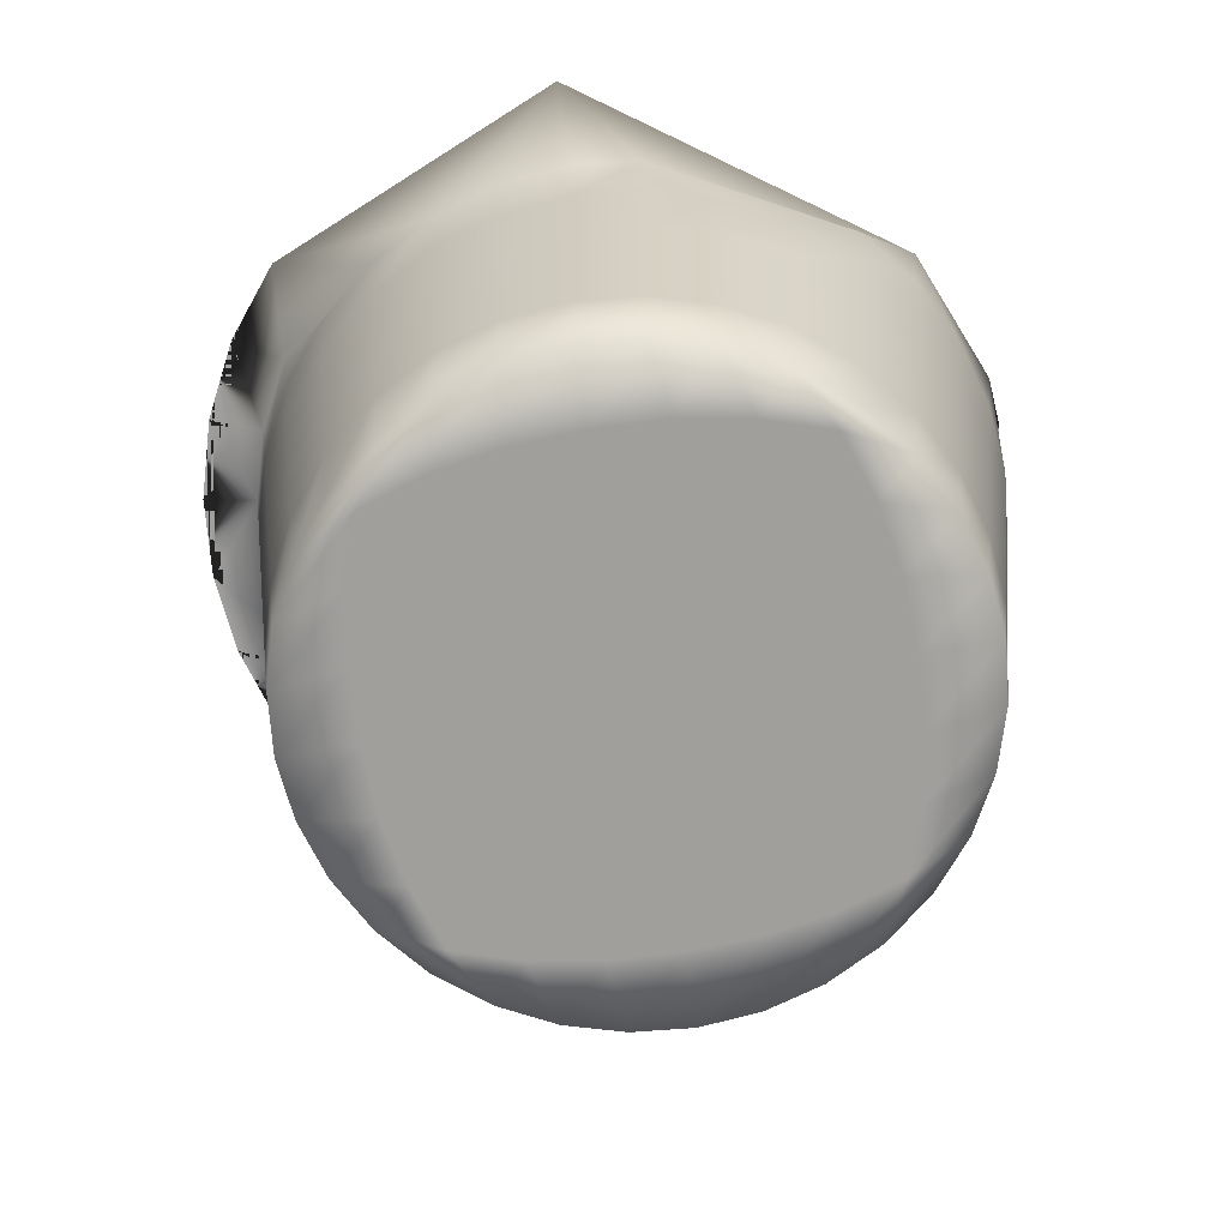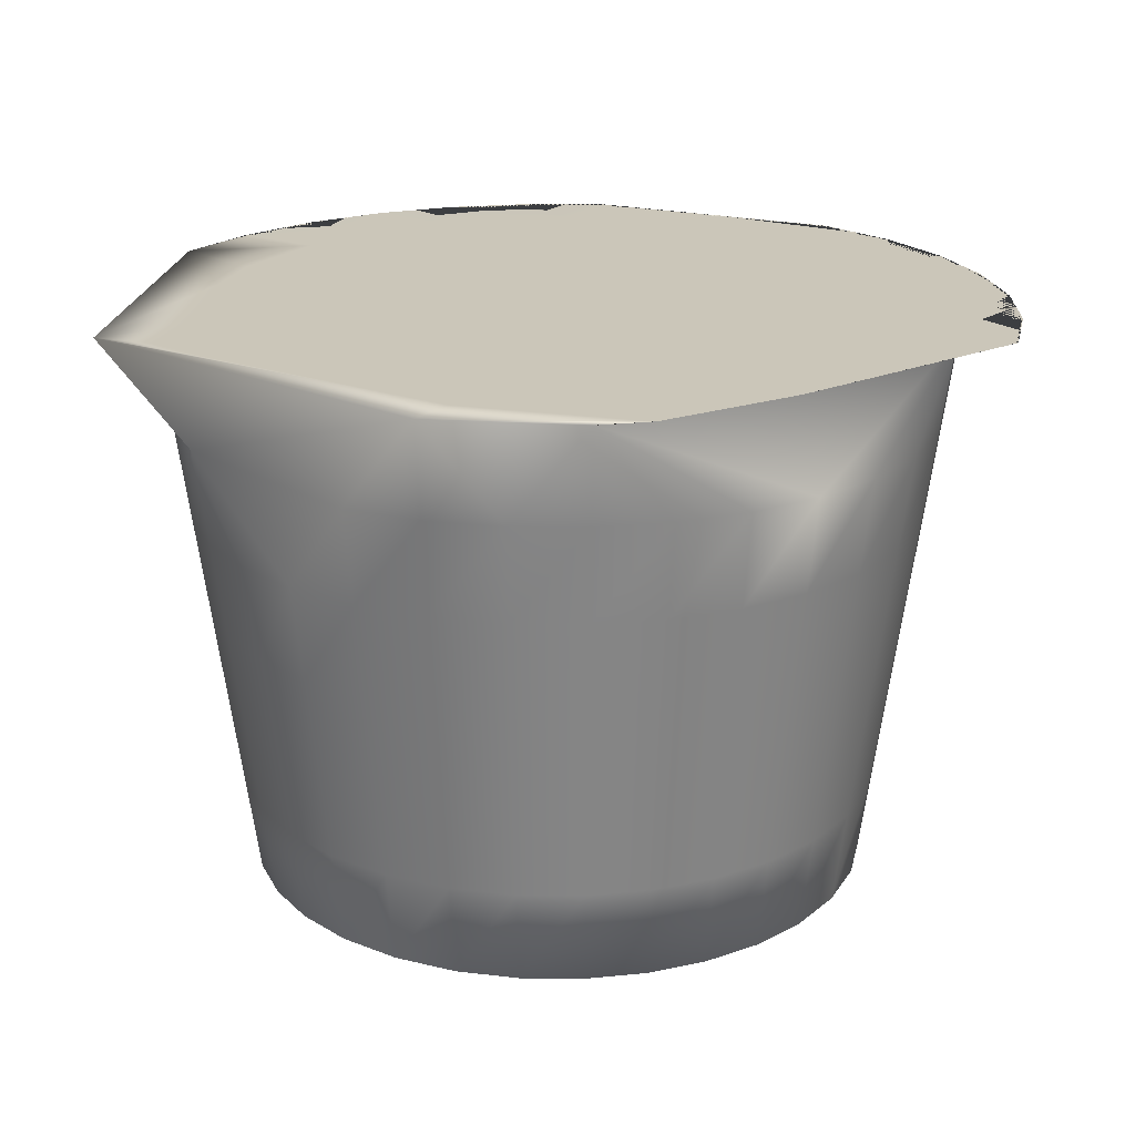
<metadata>
{"format":"obj","ext":"obj","renderer":"f3d","projection":"perspective","resolution":1024,"background":"white","views":[{"elev":-71.2,"azim":-35.2,"up":"+Y"},{"elev":20.8,"azim":29.4,"up":"+Y"}]}
</metadata>
<code>
v 0.4282 0.1923 0.6331
v 0.6306 0.2756 0.3449
v 0.3513 0.2756 0.3449
v 0.5307 0.2756 0.2911
v 0.2934 0.2758 0.4846
v 0.3526 0.234 0.5779
v 0.3275 0.234 0.5182
v 0.6089 0.2341 0.6026
v 0.5874 0.2759 0.6277
v 0.4833 0.2756 0.3129
v 0.6379 0.2758 0.5546
v 0.5277 0.2759 0.6322
v 0.4454 0.0251 0.4795
v 0.4865 0.02511 0.4933
v 0.493 0.02507 0.4377
v 0.4702 0.02509 0.4702
v 0.5153 0.02507 0.4421
v 0.5226 0.02509 0.4677
v 0.5153 0.02511 0.4933
v 0.4994 0.02512 0.5091
v 0.4739 0.02513 0.5165
v 0.4483 0.02512 0.5091
v 0.6274 0.2757 0.4505
v 0.5847 0.2757 0.4004
v 0.3343 0.2757 0.4132
v 0.5303 0.2757 0.3693
v 0.5021 0.2756 0.3481
v 0.4716 0.2757 0.354
v 0.3705 0.2758 0.5897
v 0.448 0.2757 0.3828
v 0.3781 0.2759 0.6194
v 0.5097 0.2757 0.4665
v 0.4913 0.2758 0.5228
v 0.5362 0.2757 0.4063
v 0.6438 0.2757 0.4275
v 0.4788 0.2759 0.6289
v 0.4769 0.2758 0.5549
v 0.3831 0.2758 0.5575
v 0.6159 0.2757 0.4814
v 0.5375 0.2758 0.5216
v 0.5544 0.2758 0.5464
v 0.5125 0.2759 0.6203
v 0.6454 0.2758 0.5065
v 0.4092 0.2759 0.6247
v 0.4281 0.2757 0.4526
v 0.579 0.2756 0.3333
v 0.4117 0.2756 0.3348
v 0.4378 0.2758 0.4848
v 0.5698 0.2757 0.4245
v 0.4733 0.2758 0.491
v 0.5999 0.2756 0.3474
v 0.4574 0.2757 0.4166
v 0.6049 0.2757 0.3739
v 0.5133 0.2758 0.5859
v 0.4094 0.2758 0.5449
v 0.5545 0.2756 0.3387
v 0.5446 0.2758 0.5786
v 0.4381 0.2758 0.5663
v 0.4408 0.2758 0.606
v 0.5018 0.2757 0.4328
v 0.3847 0.2756 0.3471
v 0.4647 0.2757 0.4561
v 0.3773 0.2758 0.5006
v 0.3365 0.2757 0.4479
v 0.3575 0.2758 0.5593
v 0.4754 0.2758 0.592
v 0.6423 0.2757 0.4748
v 0.6052 0.2759 0.6123
v 0.6095 0.2758 0.5203
v 0.5188 0.2758 0.5512
v 0.5963 0.2758 0.5776
v 0.5188 0.2758 0.4957
v 0.3575 0.2757 0.3839
v 0.6163 0.2757 0.4001
v 0.3429 0.2758 0.5288
v 0.3344 0.2758 0.4953
v 0.4026 0.2758 0.5856
v 0.4952 0.2757 0.3946
v 0.3892 0.2758 0.5278
v 0.3953 0.2757 0.3732
v 0.5679 0.2757 0.3765
v 0.371 0.2757 0.4709
v 0.596 0.2757 0.4492
v 0.3761 0.2757 0.4194
v 0.5068 0.2756 0.3228
v 0.5277 0.2756 0.3369
v 0.4363 0.2757 0.3547
v 0.4222 0.2757 0.3756
v 0.4123 0.2757 0.3991
v 0.4072 0.2757 0.4248
v 0.4072 0.2757 0.4513
v 0.4123 0.2757 0.4769
v 0.4222 0.2758 0.5005
v 0.4363 0.2758 0.5214
v 0.5455 0.2757 0.4478
v 0.5596 0.2757 0.4687
v 0.5695 0.2758 0.4922
v 0.5747 0.2758 0.5179
v 0.5747 0.2758 0.5444
v 0.5695 0.2758 0.57
v 0.5596 0.2758 0.5935
v 0.5455 0.2759 0.6145
v 0.5421 0.02507 0.4336
v 0.5861 0.02511 0.4848
v 0.5421 0.02515 0.5359
v 0.4909 0.02503 0.3896
v 0.3958 0.02511 0.4848
v 0.4398 0.02507 0.4336
v 0.4398 0.02515 0.5359
v 0.6407 0.1087 0.4847
v 0.6464 0.1504 0.4847
v 0.6376 0.1087 0.5149
v 0.6104 0.06682 0.4042
v 0.6057 0.02505 0.4074
v 0.5928 0.0668 0.3829
v 0.5928 0.06696 0.5866
v 0.5968 0.1087 0.5906
v 0.5715 0.06697 0.6042
v 0.3715 0.06682 0.4042
v 0.3667 0.1086 0.401
v 0.3891 0.0668 0.3829
v 0.547 0.06678 0.352
v 0.5448 0.02501 0.3573
v 0.52 0.06677 0.3436
v 0.6198 0.1505 0.5716
v 0.6246 0.1923 0.5747
v 0.6009 0.1505 0.5946
v 0.6009 0.1503 0.3747
v 0.5968 0.1086 0.3788
v 0.5778 0.1503 0.3558
v 0.3272 0.2757 0.3742
v 0.6237 0.06692 0.5408
v 0.6289 0.1087 0.543
v 0.6104 0.06694 0.5653
v 0.4164 0.02516 0.5593
v 0.3956 0.02515 0.5365
v 0.4178 0.02513 0.5103
v 0.4607 0.1085 0.338
v 0.4596 0.1503 0.3324
v 0.4909 0.1085 0.3349
v 0.5778 0.1505 0.6136
v 0.5747 0.1087 0.6089
v 0.5715 0.06679 0.3653
v 0.5747 0.1086 0.3605
v 0.4607 0.1088 0.6314
v 0.4619 0.06699 0.6259
v 0.4909 0.1088 0.6345
v 0.4304 0.1505 0.6279
v 0.404 0.1505 0.6136
v 0.4371 0.02501 0.3573
v 0.463 0.025 0.3492
v 0.4641 0.02502 0.3717
v 0.6342 0.1504 0.4242
v 0.6289 0.1086 0.4264
v 0.6198 0.1504 0.3977
v 0.5427 0.02518 0.5801
v 0.5654 0.02516 0.5593
v 0.5683 0.0252 0.5995
v 0.4619 0.06677 0.3436
v 0.4349 0.06678 0.352
v 0.6578 0.234 0.4846
v 0.6544 0.234 0.5182
v 0.4104 0.06697 0.6042
v 0.4136 0.0252 0.5995
v 0.4349 0.06698 0.6175
v 0.4909 0.06699 0.6288
v 0.4909 0.02522 0.6231
v 0.52 0.06699 0.6259
v 0.3667 0.1087 0.5684
v 0.3715 0.06694 0.5653
v 0.385 0.1087 0.5906
v 0.6057 0.02517 0.5621
v 0.5888 0.02518 0.5826
v 0.6293 0.234 0.5779
v 0.6447 0.234 0.5496
v 0.6151 0.1086 0.401
v 0.6237 0.06684 0.4287
v 0.6184 0.02515 0.5386
v 0.634 0.2757 0.3881
v 0.6521 0.1922 0.4846
v 0.6488 0.1922 0.4522
v 0.4909 0.2338 0.3177
v 0.4585 0.1923 0.6425
v 0.5862 0.02507 0.433
v 0.5641 0.02508 0.4592
v 0.6499 0.2757 0.4174
v 0.6729 0.2757 0.4077
v 0.66 0.2757 0.4498
v 0.4585 0.1921 0.3267
v 0.4573 0.2338 0.3211
v 0.4909 0.1921 0.3235
v 0.5177 0.02519 0.5977
v 0.5165 0.02516 0.5579
v 0.5492 0.1088 0.6227
v 0.6151 0.1087 0.5684
v 0.362 0.1505 0.5716
v 0.3529 0.1087 0.543
v 0.5234 0.1921 0.3267
v 0.5246 0.2338 0.3211
v 0.5537 0.1921 0.3361
v 0.3634 0.02507 0.4309
v 0.3582 0.06684 0.4287
v 0.3762 0.02505 0.4074
v 0.4178 0.02508 0.4592
v 0.3954 0.02506 0.4328
v 0.4164 0.02505 0.4103
v 0.5211 0.1085 0.338
v 0.3442 0.1087 0.5149
v 0.3386 0.1505 0.516
v 0.3412 0.1087 0.4847
v 0.3477 0.1504 0.4242
v 0.3424 0.1921 0.4219
v 0.362 0.1504 0.3977
v 0.5581 0.2756 0.3256
v 0.5678 0.2756 0.3026
v 0.5874 0.2756 0.3415
v 0.5559 0.2339 0.3309
v 0.463 0.02521 0.6203
v 0.4641 0.02519 0.5978
v 0.4909 0.0252 0.6112
v 0.4008 0.1923 0.6183
v 0.3976 0.2341 0.623
v 0.377 0.1923 0.5986
v 0.6432 0.1505 0.516
v 0.3477 0.1505 0.5452
v 0.333 0.1922 0.5171
v 0.3372 0.234 0.5496
v 0.3729 0.2341 0.6026
v 0.3573 0.1923 0.5747
v 0.404 0.1503 0.3558
v 0.4072 0.1086 0.3605
v 0.381 0.1503 0.3747
v 0.6049 0.1923 0.5986
v 0.581 0.1923 0.6183
v 0.5654 0.02505 0.4103
v 0.5514 0.1503 0.3414
v 0.4371 0.02521 0.6123
v 0.381 0.1505 0.5946
v 0.4304 0.1503 0.3414
v 0.4282 0.1921 0.3361
v 0.5842 0.2339 0.3462
v 0.3762 0.02517 0.5621
v 0.3891 0.06696 0.5866
v 0.4008 0.1921 0.351
v 0.377 0.1921 0.3707
v 0.5177 0.02502 0.3718
v 0.5165 0.02505 0.4116
v 0.6342 0.1505 0.5452
v 0.6844 0.2757 0.4448
v 0.6293 0.2339 0.3913
v 0.3931 0.02503 0.3869
v 0.3275 0.2339 0.451
v 0.3219 0.2757 0.4498
v 0.3372 0.2339 0.4197
v 0.4909 0.1503 0.3292
v 0.3944 0.2756 0.3415
v 0.6293 0.02511 0.4848
v 0.6265 0.02513 0.5126
v 0.6265 0.02509 0.4569
v 0.6547 0.2757 0.3742
v 0.3319 0.2757 0.4174
v 0.3526 0.2339 0.3913
v 0.3498 0.06686 0.4557
v 0.4909 0.2341 0.6515
v 0.5257 0.2759 0.6536
v 0.6013 0.2756 0.3208
v 0.4104 0.06679 0.3653
v 0.5865 0.02515 0.5367
v 0.5641 0.02513 0.5103
v 0.4389 0.02518 0.5803
v 0.4653 0.02516 0.5579
v 0.5427 0.02503 0.3895
v 0.5514 0.1505 0.6279
v 0.5211 0.1088 0.6314
v 0.4326 0.1085 0.3467
v 0.3355 0.1504 0.4847
v 0.6544 0.2339 0.451
v 0.6488 0.1922 0.5171
v 0.4909 0.06677 0.3407
v 0.4909 0.02501 0.3583
v 0.3729 0.2339 0.3666
v 0.6447 0.2339 0.4197
v 0.3469 0.06688 0.4847
v 0.3526 0.02511 0.4848
v 0.3498 0.0669 0.5138
v 0.378 0.02513 0.5115
v 0.6174 0.02511 0.4848
v 0.604 0.02513 0.5116
v 0.6039 0.02508 0.458
v 0.5683 0.02502 0.37
v 0.309 0.2757 0.4077
v 0.3478 0.2757 0.3881
v 0.4909 0.1923 0.6458
v 0.4909 0.1505 0.6401
v 0.5234 0.1923 0.6425
v 0.4909 0.025 0.3464
v 0.5188 0.025 0.3492
v 0.3931 0.02518 0.5826
v 0.6246 0.1921 0.3945
v 0.4141 0.2756 0.3026
v 0.4238 0.2756 0.3256
v 0.3805 0.2756 0.3208
v 0.4136 0.02502 0.37
v 0.5223 0.1505 0.637
v 0.3634 0.02515 0.5386
v 0.6394 0.1922 0.5474
v 0.2975 0.2757 0.4448
v 0.5537 0.1923 0.6331
v 0.5559 0.2341 0.6383
v 0.3554 0.02509 0.4569
v 0.3645 0.02511 0.4847
v 0.4909 0.02518 0.5799
v 0.5842 0.2341 0.623
v 0.3513 0.2759 0.6242
v 0.3442 0.1086 0.4545
v 0.5246 0.2341 0.6481
v 0.4326 0.1088 0.6227
v 0.3582 0.06692 0.5408
v 0.3554 0.02513 0.5126
v 0.547 0.06698 0.6175
v 0.4389 0.02503 0.3892
v 0.5448 0.02521 0.6123
v 0.6184 0.02507 0.4309
v 0.6049 0.1921 0.3707
v 0.3386 0.1504 0.4533
v 0.385 0.1086 0.3788
v 0.3424 0.1922 0.5474
v 0.4072 0.1087 0.6089
v 0.426 0.2339 0.3309
v 0.3976 0.2339 0.3462
v 0.5888 0.02503 0.3869
v 0.6089 0.2339 0.3666
v 0.6432 0.1504 0.4533
v 0.6394 0.1921 0.4219
v 0.581 0.1921 0.351
v 0.3241 0.234 0.4846
v 0.3298 0.1922 0.4846
v 0.635 0.06688 0.4847
v 0.6321 0.06686 0.4557
v 0.333 0.1922 0.4522
v 0.3779 0.02508 0.4579
v 0.5223 0.1503 0.3324
v 0.3573 0.1921 0.3945
v 0.5188 0.02521 0.6203
v 0.4653 0.02505 0.4116
v 0.4596 0.1505 0.637
v 0.5492 0.1085 0.3467
v 0.3529 0.1086 0.4264
v 0.6376 0.1086 0.4545
v 0.6321 0.0669 0.5138
f 68 265 9
f 68 12 265
f 12 314 265
f 314 222 265
f 12 36 314
f 36 44 314
f 222 264 265
f 44 31 314
f 222 183 264
f 222 1 183
f 314 228 222
f 12 42 36
f 36 59 44
f 222 221 1
f 314 6 228
f 314 227 6
f 266 260 2
f 2 216 266
f 2 179 216
f 266 51 260
f 179 332 216
f 179 250 332
f 51 53 260
f 51 81 53
f 3 292 131
f 3 256 292
f 256 281 292
f 256 330 281
f 131 73 3
f 73 61 3
f 73 80 61
f 4 300 215
f 300 10 215
f 4 301 300
f 4 214 301
f 214 182 301
f 182 190 301
f 214 199 182
f 10 85 215
f 300 47 10
f 47 87 10
f 87 28 10
f 85 86 215
f 214 217 199
f 9 11 68
f 9 188 11
f 188 249 11
f 314 5 227
f 5 7 227
f 9 175 188
f 175 162 188
f 9 174 175
f 5 253 7
f 249 43 11
f 162 161 188
f 253 336 7
f 9 8 174
f 314 75 5
f 314 65 75
f 68 102 12
f 314 29 65
f 249 67 43
f 75 76 5
f 11 71 68
f 253 252 336
f 265 309 9
f 265 316 309
f 9 313 8
f 68 101 102
f 314 31 29
f 76 64 5
f 204 108 13
f 20 21 14
f 17 247 103
f 21 22 14
f 107 13 137
f 18 103 185
f 19 14 18
f 16 14 13
f 22 21 109
f 19 20 14
f 18 15 17
f 22 137 13
f 22 13 14
f 16 18 14
f 109 137 22
f 271 21 193
f 247 17 15
f 19 269 105
f 107 204 13
f 20 105 193
f 19 105 20
f 106 15 345
f 19 18 269
f 15 18 16
f 109 21 271
f 103 18 17
f 185 269 18
f 21 20 193
f 16 13 108
f 271 193 312
f 345 15 108
f 185 104 269
f 15 106 247
f 15 16 108
f 96 97 83
f 266 46 51
f 249 187 35
f 25 64 84
f 50 48 94
f 81 34 49
f 52 78 30
f 90 52 89
f 307 25 291
f 65 79 75
f 33 50 94
f 52 90 45
f 26 27 78
f 28 87 30
f 72 32 50
f 101 100 57
f 45 91 92
f 74 35 260
f 98 40 41
f 43 67 39
f 67 23 39
f 101 57 102
f 54 57 70
f 29 38 65
f 66 36 42
f 215 56 46
f 23 74 83
f 97 72 40
f 71 69 99
f 69 98 99
f 93 55 94
f 67 249 35
f 69 39 97
f 44 77 31
f 84 80 73
f 40 72 33
f 81 56 26
f 80 47 61
f 49 34 95
f 58 59 66
f 48 62 45
f 53 81 24
f 93 48 92
f 60 32 95
f 43 39 69
f 49 24 81
f 86 85 27
f 35 74 23
f 58 37 94
f 63 82 76
f 32 72 96
f 47 88 87
f 49 95 96
f 37 58 66
f 93 79 55
f 75 79 63
f 54 102 57
f 62 52 45
f 33 94 37
f 89 88 80
f 89 84 90
f 77 29 31
f 291 25 131
f 55 38 77
f 70 37 54
f 69 11 43
f 24 74 53
f 101 71 100
f 69 97 98
f 98 97 40
f 36 66 59
f 42 54 66
f 83 24 49
f 102 42 12
f 41 100 99
f 23 83 39
f 78 52 60
f 73 25 84
f 260 53 74
f 38 55 79
f 58 55 77
f 131 25 73
f 29 77 38
f 95 34 60
f 78 60 34
f 90 91 45
f 92 48 45
f 32 62 50
f 62 32 60
f 24 83 74
f 60 52 62
f 84 91 90
f 94 48 93
f 97 39 83
f 50 62 48
f 93 63 79
f 307 64 25
f 82 92 91
f 88 47 80
f 10 28 27
f 28 78 27
f 46 266 215
f 34 81 26
f 84 64 82
f 76 75 63
f 82 64 76
f 92 63 93
f 5 64 307
f 77 59 58
f 86 26 56
f 65 38 79
f 302 3 61
f 47 302 61
f 54 42 102
f 97 96 72
f 260 35 187
f 70 57 41
f 63 92 82
f 96 83 49
f 80 84 89
f 69 71 11
f 99 98 41
f 33 72 50
f 33 37 70
f 70 40 33
f 35 23 67
f 101 68 71
f 58 94 55
f 82 91 84
f 300 302 47
f 46 81 51
f 10 27 85
f 88 30 87
f 30 78 28
f 86 27 26
f 44 59 77
f 30 88 89
f 52 30 89
f 40 70 41
f 56 81 46
f 32 96 95
f 100 71 99
f 215 86 56
f 78 34 26
f 54 37 66
f 57 100 41
f 217 335 200
f 175 126 306
f 121 120 326
f 191 342 255
f 232 231 326
f 159 275 138
f 220 167 218
f 220 344 167
f 278 248 224
f 342 347 207
f 263 201 310
f 273 234 308
f 342 191 198
f 340 211 325
f 238 169 171
f 234 8 313
f 178 350 132
f 311 305 319
f 224 133 112
f 296 159 279
f 270 271 219
f 322 118 320
f 347 143 122
f 298 135 164
f 235 290 331
f 213 212 343
f 299 332 250
f 253 5 307
f 252 212 340
f 225 229 327
f 325 348 315
f 287 323 259
f 198 182 199
f 135 109 270
f 191 190 182
f 310 311 319
f 244 281 330
f 346 293 183
f 132 112 133
f 239 244 240
f 279 297 296
f 348 325 211
f 344 192 322
f 269 157 105
f 289 184 114
f 203 202 119
f 234 273 141
f 339 154 349
f 286 242 305
f 324 241 332
f 338 349 110
f 181 111 333
f 124 123 297
f 320 344 322
f 276 315 210
f 254 343 212
f 349 153 333
f 117 125 127
f 208 283 285
f 229 228 6
f 184 235 331
f 345 152 106
f 157 268 173
f 186 260 187
f 306 125 248
f 171 170 243
f 256 3 302
f 312 220 219
f 313 308 234
f 134 133 195
f 338 258 257
f 282 181 334
f 282 179 186
f 330 240 244
f 341 201 203
f 107 137 136
f 192 220 312
f 292 291 131
f 143 347 144
f 343 254 262
f 276 226 337
f 274 166 168
f 315 202 263
f 323 113 177
f 347 342 236
f 193 192 312
f 230 275 231
f 183 148 346
f 179 2 260
f 122 207 347
f 165 164 237
f 176 128 155
f 198 236 342
f 155 154 176
f 311 286 305
f 112 132 350
f 302 301 256
f 259 177 339
f 118 117 142
f 258 338 350
f 345 321 152
f 321 303 150
f 128 335 324
f 202 315 348
f 245 230 232
f 129 113 115
f 149 171 328
f 327 209 225
f 209 327 226
f 231 160 267
f 241 324 335
f 139 240 189
f 115 114 331
f 287 289 323
f 326 213 232
f 208 225 209
f 236 198 200
f 181 282 277
f 107 341 205
f 350 110 112
f 177 259 323
f 256 329 330
f 316 293 295
f 292 281 262
f 275 159 160
f 317 346 148
f 305 170 318
f 163 317 328
f 141 233 234
f 283 208 210
f 211 120 348
f 285 197 208
f 277 186 188
f 128 176 129
f 189 329 190
f 346 317 145
f 344 220 192
f 225 208 197
f 327 6 227
f 349 338 339
f 332 299 324
f 214 4 215
f 212 252 254
f 146 237 218
f 160 151 150
f 154 339 177
f 306 162 175
f 241 214 216
f 153 349 154
f 334 250 282
f 130 129 144
f 235 103 272
f 255 207 140
f 159 296 151
f 304 308 295
f 340 336 252
f 344 320 168
f 172 268 288
f 285 284 319
f 262 245 343
f 333 334 181
f 350 178 258
f 169 318 170
f 166 218 167
f 248 195 133
f 303 321 206
f 168 194 274
f 341 286 311
f 147 146 166
f 295 309 316
f 341 107 286
f 178 288 287
f 326 267 121
f 138 239 139
f 288 268 104
f 325 337 340
f 303 121 267
f 145 294 346
f 324 155 128
f 297 123 246
f 317 163 165
f 328 243 163
f 9 309 313
f 243 328 171
f 124 140 207
f 269 268 157
f 110 350 338
f 270 219 237
f 333 110 349
f 119 348 120
f 290 122 143
f 113 129 176
f 283 310 284
f 166 274 147
f 156 322 192
f 157 173 158
f 178 287 258
f 116 195 117
f 211 340 212
f 180 224 111
f 294 145 147
f 7 337 226
f 343 232 213
f 329 189 240
f 348 119 202
f 320 142 194
f 160 231 275
f 280 297 246
f 104 184 289
f 216 332 241
f 172 288 178
f 180 277 161
f 258 287 259
f 236 144 347
f 310 319 284
f 227 226 327
f 115 144 129
f 250 334 299
f 210 263 283
f 318 169 197
f 290 272 123
f 308 313 309
f 328 148 149
f 223 196 238
f 293 346 294
f 274 273 304
f 108 321 345
f 308 304 273
f 329 256 301
f 337 325 276
f 120 211 213
f 136 298 242
f 289 114 323
f 204 206 108
f 223 222 228
f 341 203 205
f 255 189 191
f 130 200 335
f 339 257 259
f 247 246 272
f 168 167 344
f 307 261 253
f 161 278 180
f 232 343 245
f 186 277 282
f 270 237 164
f 197 285 318
f 335 128 130
f 207 255 342
f 156 158 322
f 158 116 118
f 201 341 311
f 264 183 293
f 142 320 118
f 116 158 173
f 233 141 127
f 331 143 115
f 334 333 153
f 106 280 246
f 265 264 316
f 105 157 156
f 336 340 337
f 297 279 124
f 257 339 338
f 267 326 231
f 337 7 336
f 310 283 263
f 127 142 117
f 152 280 106
f 184 331 114
f 335 217 241
f 271 312 219
f 321 150 152
f 153 299 334
f 301 190 329
f 110 333 111
f 162 306 278
f 125 306 126
f 143 331 290
f 185 235 184
f 243 242 298
f 304 147 274
f 194 141 273
f 240 330 329
f 189 255 139
f 148 328 317
f 140 124 279
f 6 327 229
f 135 270 164
f 213 326 120
f 125 117 195
f 315 276 325
f 196 223 229
f 173 134 116
f 155 324 299
f 113 323 114
f 118 322 158
f 147 304 294
f 319 318 285
f 107 136 286
f 206 321 108
f 200 199 217
f 169 238 196
f 194 168 320
f 318 319 305
f 165 145 317
f 122 290 123
f 293 316 264
f 263 210 315
f 229 225 196
f 254 253 261
f 201 311 310
f 303 206 251
f 309 295 308
f 261 307 291
f 277 180 181
f 267 150 303
f 248 278 306
f 133 224 248
f 170 305 242
f 251 119 121
f 103 247 272
f 219 218 237
f 298 163 243
f 295 294 304
f 121 303 251
f 262 261 292
f 301 302 300
f 251 206 205
f 275 230 239
f 136 135 298
f 299 153 155
f 137 109 135
f 163 298 164
f 296 280 151
f 296 297 280
f 294 295 293
f 281 244 245
f 291 292 261
f 138 279 159
f 288 104 289
f 224 180 278
f 235 272 290
f 182 198 191
f 288 289 287
f 105 156 193
f 226 276 209
f 244 239 230
f 172 132 134
f 286 136 242
f 127 126 233
f 218 166 146
f 284 285 283
f 179 282 250
f 245 262 281
f 151 280 152
f 149 1 221
f 174 233 126
f 279 138 140
f 278 161 162
f 188 161 277
f 172 173 268
f 107 205 204
f 210 209 276
f 239 138 275
f 273 274 194
f 246 123 272
f 109 271 270
f 269 104 268
f 150 267 160
f 251 205 203
f 200 130 236
f 216 215 266
f 201 263 202
f 261 262 254
f 260 186 179
f 258 259 257
f 140 139 255
f 253 254 252
f 119 251 203
f 233 174 8
f 238 221 223
f 188 187 249
f 195 248 125
f 247 106 246
f 230 245 244
f 242 243 170
f 171 149 238
f 214 241 217
f 240 139 239
f 221 238 149
f 237 146 165
f 144 236 130
f 185 103 235
f 8 234 233
f 231 232 230
f 228 229 223
f 177 176 154
f 226 227 7
f 197 196 225
f 112 111 224
f 222 223 221
f 219 220 218
f 215 216 214
f 212 213 211
f 209 210 208
f 207 122 124
f 205 206 204
f 202 203 201
f 199 200 198
f 196 197 169
f 195 116 134
f 141 194 142
f 193 156 192
f 190 191 189
f 187 188 186
f 104 185 184
f 148 183 1
f 111 181 180
f 132 172 178
f 176 177 113
f 145 165 146
f 126 175 174
f 134 173 172
f 170 171 169
f 167 168 166
f 164 165 163
f 151 160 159
f 157 158 156
f 154 155 153
f 151 152 150
f 1 149 148
f 146 147 145
f 144 115 143
f 142 127 141
f 139 140 138
f 136 137 135
f 133 134 132
f 129 130 128
f 126 127 125
f 123 124 122
f 120 121 119
f 117 118 116
f 114 115 113
f 111 112 110

</code>
